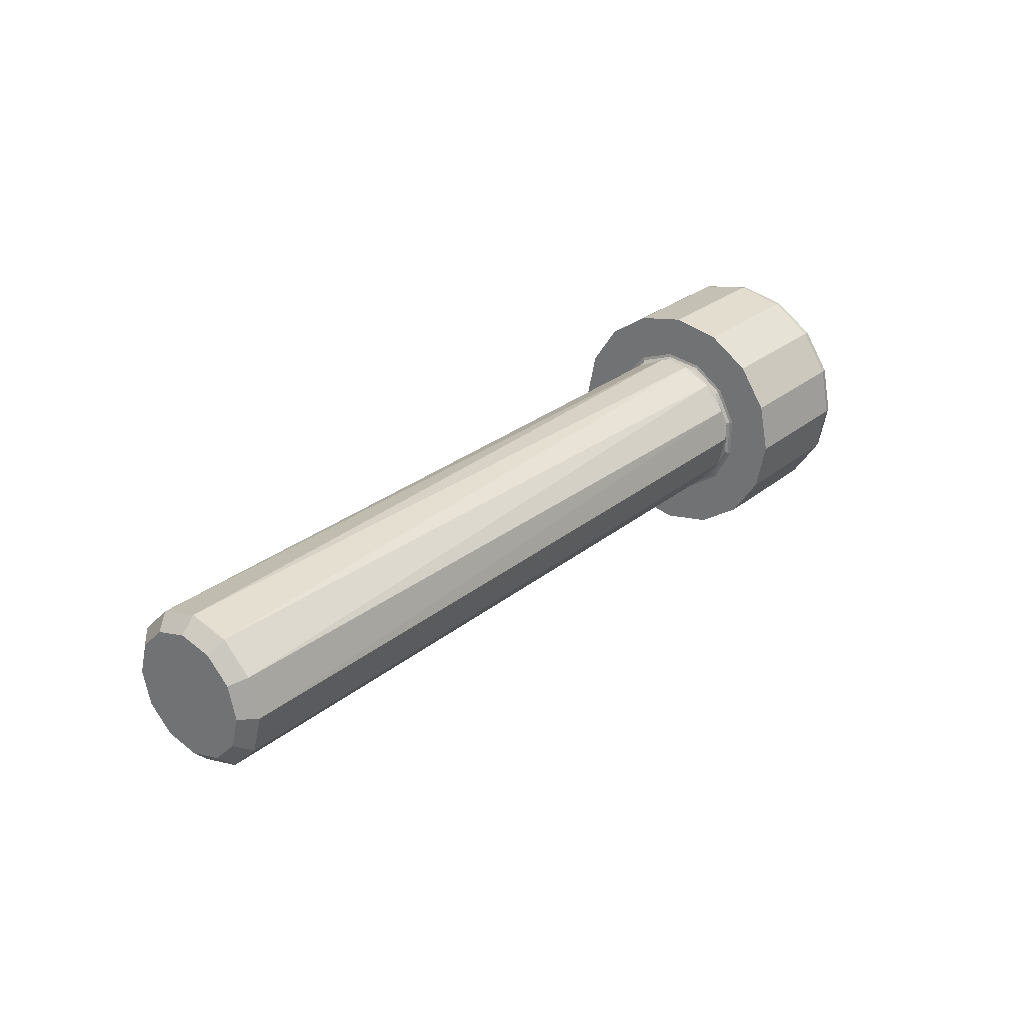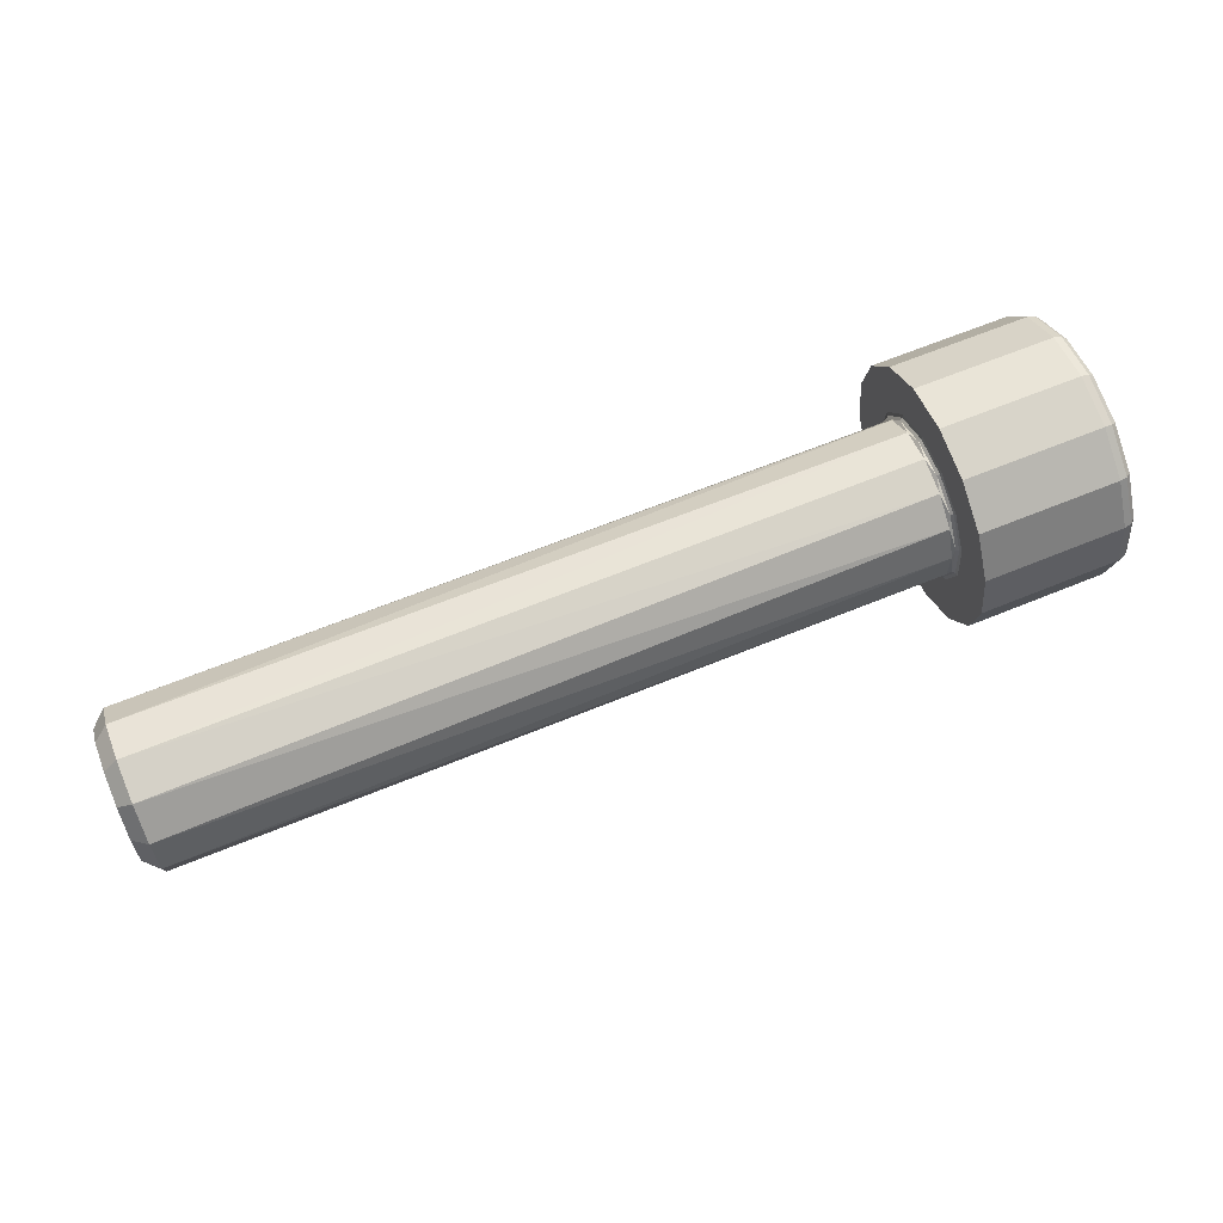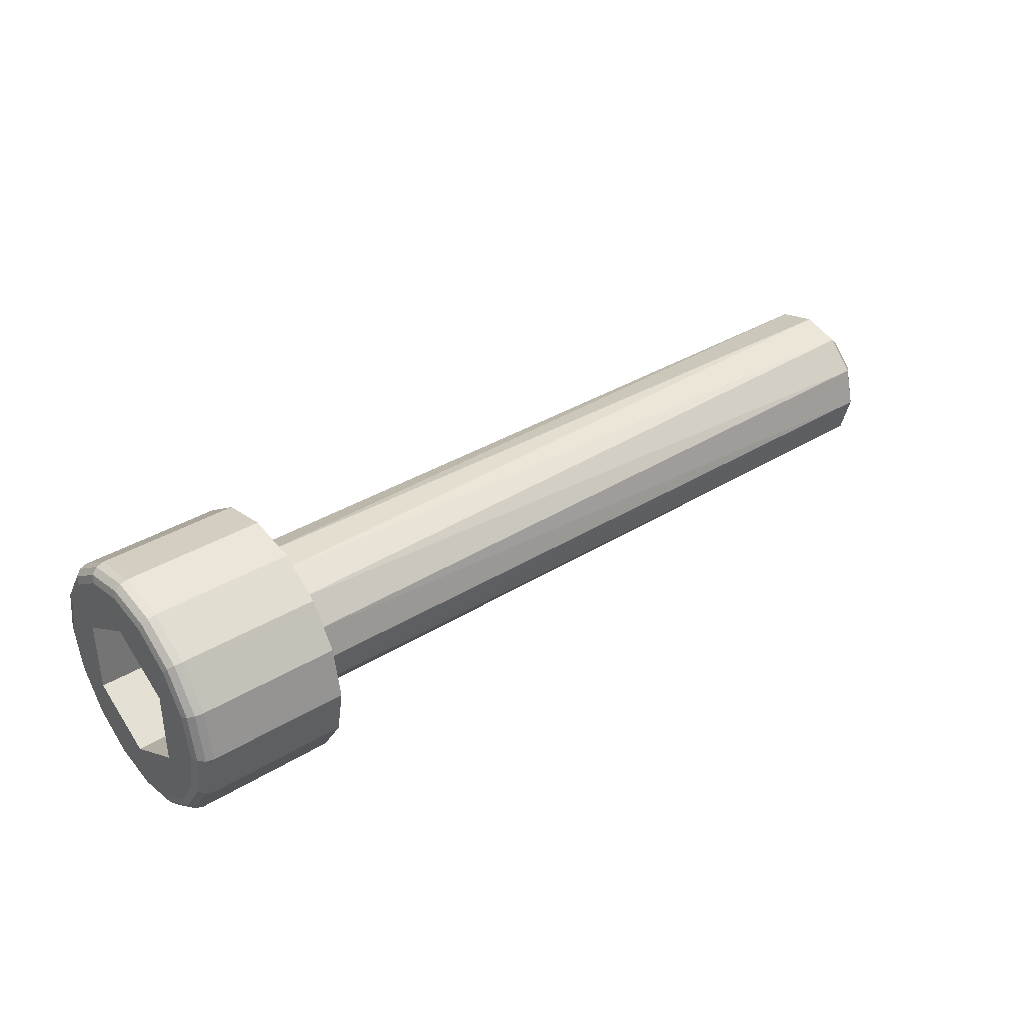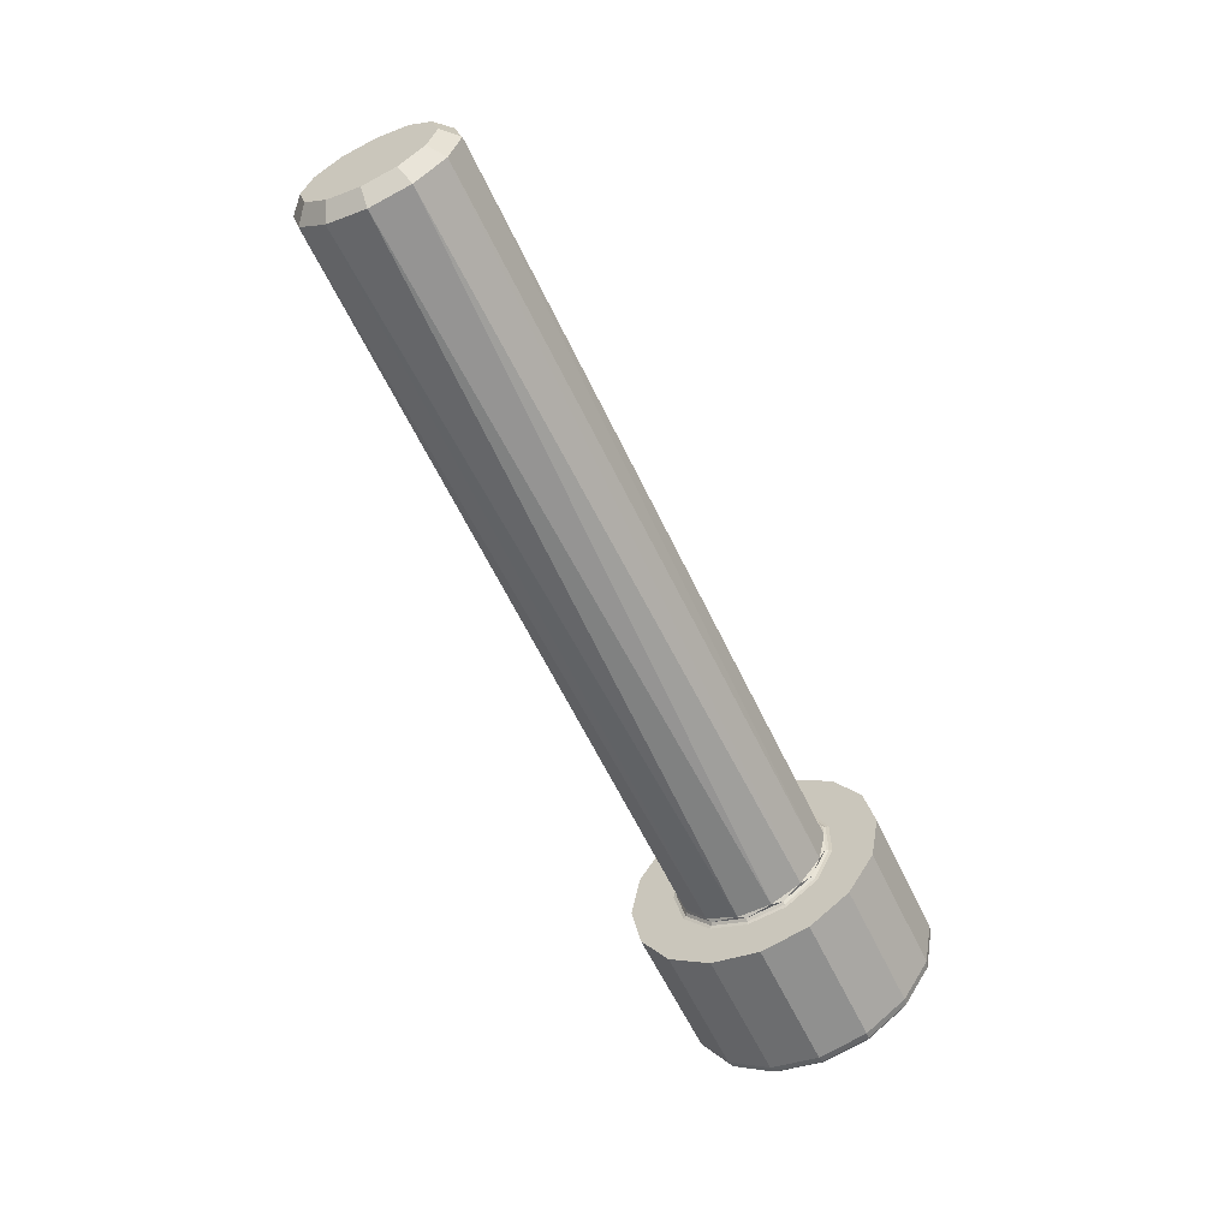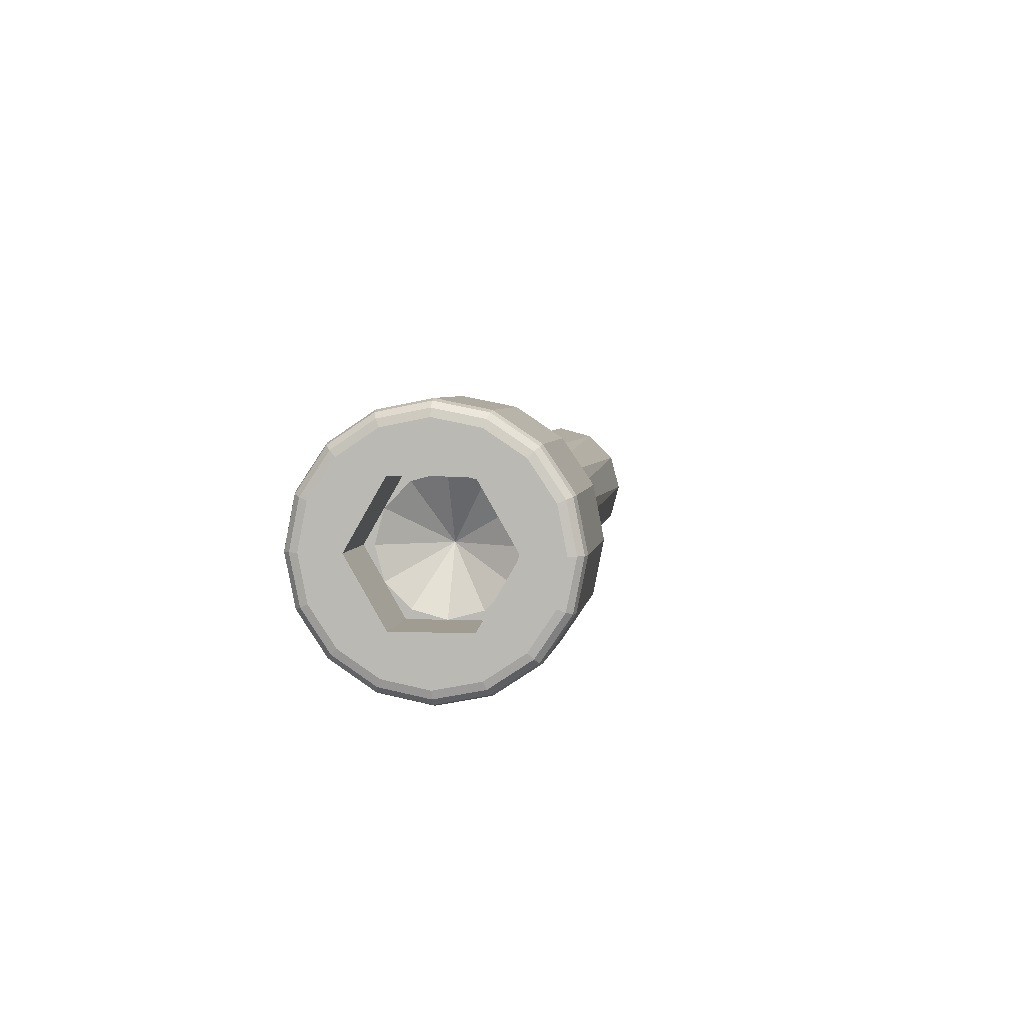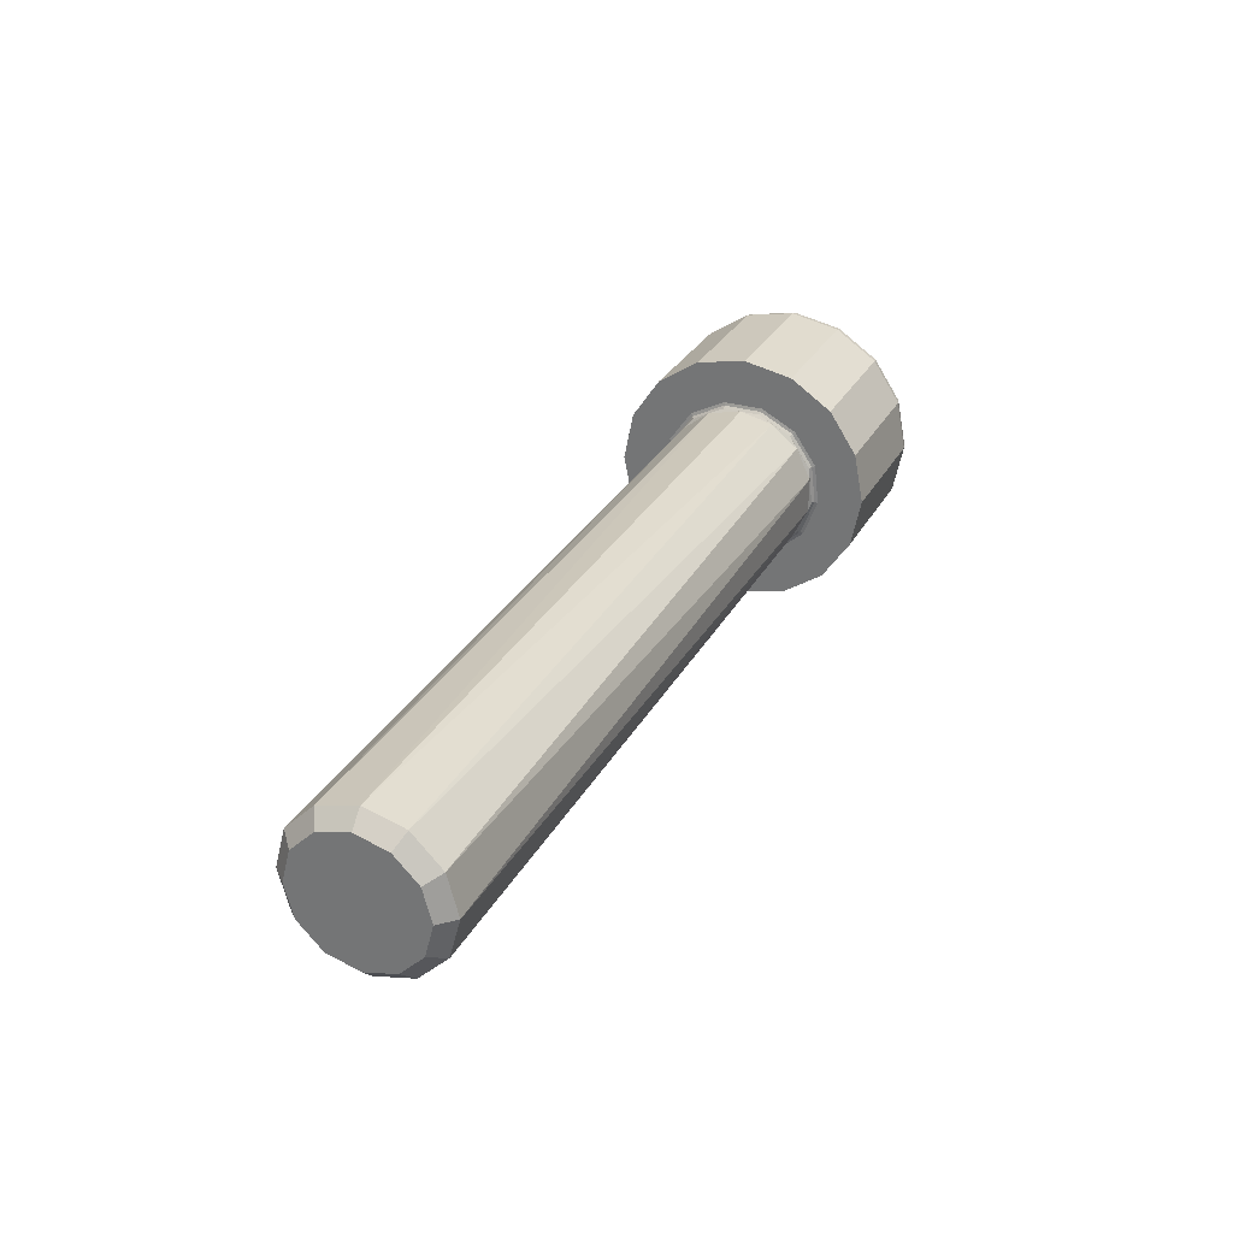
<metadata>
{"format":"obj","ext":"obj","renderer":"f3d","projection":"perspective","resolution":1024,"background":"white","views":[{"elev":27.3,"azim":129.0,"up":"+Z"},{"elev":66.1,"azim":157.7,"up":"+Y"},{"elev":36.3,"azim":-38.5,"up":"+Z"},{"elev":-60.4,"azim":115.3,"up":"+Z"},{"elev":4.4,"azim":-81.7,"up":"+Y"},{"elev":29.5,"azim":114.0,"up":"+Y"}]}
</metadata>
<code>
o Болт_держателя_сальника
v 3 2.174 1.255
v 3 2.51 -0
v 4.449 0 0
v 3 1.255 2.174
v 3 0 2.51
v 3 -1.255 2.174
v 3 -2.174 1.255
v 3 -2.51 0
v 3 -2.174 -1.255
v 3 -1.255 -2.174
v 3 -0 -2.51
v 3 1.255 -2.174
v 3 2.174 -1.255
v 0.3 4.545 -1.883
v 0.3 3.479 -3.479
v 0.08038 3.323 -3.323
v 0.08038 4.342 -1.799
v 0.3 1.883 -4.545
v 0.08038 1.799 -4.342
v 0.3 0 -4.92
v 0.08038 0 -4.7
v 0.3 -1.883 -4.545
v 0.08038 -1.799 -4.342
v 0.3 -3.479 -3.479
v 0.08038 -3.323 -3.323
v 0.3 -4.545 -1.883
v 0.08038 -4.342 -1.799
v 0.3 -4.92 -0
v 0.08038 -4.7 -0
v 0.3 -4.545 1.883
v 0.08038 -4.342 1.799
v 0.3 -3.479 3.479
v 0.08038 -3.323 3.323
v 0.3 -1.883 4.545
v 0.08038 -1.799 4.342
v 0.3 -0 4.92
v 0.08038 -0 4.7
v 0.3 1.883 4.545
v 0.08038 1.799 4.342
v 0.3 3.479 3.479
v 0.08038 3.323 3.323
v 0.3 4.545 1.883
v 0.08038 4.342 1.799
v 0.6 4.619 1.913
v 0.6 5 0
v 0.3 4.92 0
v 0.08038 4.7 0
v 0 4.4 0
v 0 4.065 1.684
v 0 3.111 3.111
v 0 1.684 4.065
v 0 -0 4.4
v 0 -1.684 4.065
v 0 -3.111 3.111
v 0 -4.065 1.684
v 0 -4.4 -0
v 0 -4.065 -1.684
v 0 -3.111 -3.111
v 0 -1.684 -4.065
v 0 0 -4.4
v 0 1.684 -4.065
v 0 3.111 -3.111
v 0 4.065 -1.684
v 0.6 4.619 -1.913
v 0.6 3.536 -3.536
v 0.6 1.913 -4.619
v 0.6 0 -5
v 0.6 -1.913 -4.619
v 0.6 -3.536 -3.536
v 0.6 -4.619 -1.913
v 0.6 -5 -0
v 0.6 -4.619 1.913
v 0.6 -3.536 3.536
v 0.6 -1.913 4.619
v 0.6 -0 5
v 0.6 1.913 4.619
v 0.6 3.536 3.536
v 6.033 -2.767 -1.452
v 6.125 -1.723 -2.497
v 6.125 -2.686 -1.41
v 6.033 -1.775 -2.572
v 6.125 -0.3656 -3.011
v 6.033 -0.3767 -3.102
v 6.033 1.108 -2.922
v 6.125 1.076 -2.836
v 6.033 2.339 -2.072
v 6.125 2.271 -2.012
v 6.033 3.034 -0.7479
v 6.125 2.945 -0.726
v 6.033 3.034 0.7479
v 6.125 2.945 0.726
v 6.125 2.271 2.012
v 6.033 2.339 2.072
v 6.125 1.076 2.836
v 6.033 1.108 2.922
v 6.125 -0.3656 3.011
v 6.033 -0.3767 3.102
v 6.033 -1.775 2.572
v 6.125 -1.723 2.497
v 6.033 -2.767 1.452
v 6.125 -2.686 1.41
v 6.25 2.703 1.302
v 6.25 3 -0
v 6.25 1.87 2.345
v 6.25 0.6676 2.925
v 6.25 -0.6676 2.925
v 6.25 -1.87 2.345
v 6.25 -2.703 1.302
v 6.125 -3.033 0
v 6.25 -3 0
v 6.033 -3.125 0
v 6 -2.878 1.51
v 6 -3.25 0
v 6 -1.846 2.675
v 6 -0.3917 3.226
v 6 1.152 3.039
v 6 2.433 2.155
v 6 3.156 0.7778
v 6 3.156 -0.7778
v 6 2.433 -2.155
v 6 1.152 -3.039
v 6 -0.3917 -3.226
v 6 -1.846 -2.675
v 6 -2.878 -1.51
v 6.25 -2.703 -1.302
v 6.25 -1.87 -2.345
v 6.25 -0.6676 -2.925
v 6.25 0.6676 -2.925
v 6.25 1.87 -2.345
v 6.25 2.703 -1.302
v 36 2.446 0
v 36 2.118 -1.223
v 35.45 2.598 -1.5
v 35.45 3 0
v 36 1.223 -2.118
v 35.45 1.5 -2.598
v 36 0 -2.446
v 35.45 0 -3
v 36 -1.223 -2.118
v 35.45 -1.5 -2.598
v 36 -2.118 -1.223
v 35.45 -2.598 -1.5
v 36 -2.446 -0
v 35.45 -3 -0
v 36 -2.118 1.223
v 35.45 -2.598 1.5
v 36 -1.223 2.118
v 35.45 -1.5 2.598
v 36 -0 2.446
v 35.45 -0 3
v 36 1.223 2.118
v 35.45 1.5 2.598
v 36 2.118 1.223
v 35.45 2.598 1.5
v 36 2.446 0
v 35.45 3 0
v 35.45 3 0
v 6 5 0
v 6 4.619 -1.913
v 0.6 5 0
v 6 3.536 -3.536
v 6 1.913 -4.619
v 6 0 -5
v 6 -1.913 -4.619
v 6 -3.536 -3.536
v 6 -4.619 -1.913
v 6 -5 -0
v 6 -4.619 1.913
v 6 -3.536 3.536
v 6 -1.913 4.619
v 6 -0 5
v 6 1.913 4.619
v 6 3.536 3.536
v 6 4.619 1.913
v 6 5 0
v 0.6 5 0
v 0 2.51 1.449
v 0 0 2.898
v 0 -2.51 1.449
v 0 -2.51 -1.449
v 0 2.51 -1.449
v 0 -0 -2.898
v 6 5 0
v 6 -5 -0
v 36 2.446 0
v 36 -2.446 -0
v 3 2.51 -1.449
v 3 -0 -2.898
v 3 2.51 1.449
v 3 0 2.898
v 3 -2.51 1.449
v 3 -2.51 -1.449
f 1 2 3
f 3 4 1
f 3 5 4
f 3 6 5
f 3 7 6
f 3 8 7
f 3 9 8
f 3 10 9
f 3 11 10
f 3 12 11
f 3 13 12
f 3 2 13
f 14 15 16
f 14 16 17
f 15 18 16
f 16 18 19
f 18 20 21
f 18 21 19
f 20 22 21
f 21 22 23
f 22 24 25
f 22 25 23
f 24 26 25
f 25 26 27
f 26 28 29
f 26 29 27
f 28 30 29
f 29 30 31
f 30 32 33
f 30 33 31
f 32 34 33
f 33 34 35
f 34 36 37
f 34 37 35
f 36 38 37
f 37 38 39
f 38 40 41
f 38 41 39
f 40 42 41
f 41 42 43
f 44 45 46
f 46 47 42
f 47 48 49
f 49 50 41
f 50 51 39
f 51 52 37
f 52 53 35
f 53 54 33
f 54 55 31
f 55 56 29
f 56 57 27
f 57 58 25
f 58 59 23
f 59 60 21
f 60 61 19
f 61 62 16
f 62 63 17
f 63 48 47
f 47 46 14
f 46 45 64
f 64 65 14
f 65 66 15
f 66 67 18
f 67 68 20
f 68 69 22
f 69 70 24
f 70 71 26
f 71 72 28
f 72 73 30
f 73 74 32
f 74 75 34
f 75 76 36
f 76 77 38
f 77 44 40
f 15 14 65
f 18 15 66
f 20 18 67
f 22 20 68
f 24 22 69
f 26 24 70
f 28 26 71
f 14 17 47
f 17 16 62
f 16 19 61
f 19 21 60
f 21 23 59
f 23 25 58
f 25 27 57
f 27 29 56
f 30 28 72
f 32 30 73
f 34 32 74
f 36 34 75
f 38 36 76
f 40 38 77
f 42 40 44
f 43 42 47
f 29 31 55
f 31 33 54
f 33 35 53
f 35 37 52
f 37 39 51
f 39 41 50
f 41 43 49
f 44 46 42
f 47 49 43
f 17 63 47
f 14 46 64
f 78 79 80
f 81 79 78
f 81 82 79
f 83 82 81
f 84 85 82
f 83 84 82
f 86 87 85
f 84 86 85
f 88 89 87
f 86 88 87
f 90 91 89
f 88 90 89
f 90 92 91
f 93 92 90
f 93 94 92
f 95 94 93
f 95 96 94
f 97 96 95
f 98 99 96
f 97 98 96
f 100 101 99
f 98 100 99
f 91 102 103
f 92 104 102
f 94 105 104
f 96 106 105
f 99 107 106
f 101 108 107
f 109 110 108
f 101 111 109
f 112 113 111
f 100 114 112
f 98 115 114
f 97 116 115
f 93 117 116
f 90 118 117
f 88 119 118
f 86 120 119
f 84 121 120
f 83 122 121
f 81 123 122
f 78 124 123
f 111 113 124
f 80 109 111
f 125 110 109
f 80 126 125
f 79 127 126
f 82 128 127
f 85 129 128
f 87 130 129
f 89 103 130
f 126 80 79
f 127 79 82
f 128 82 85
f 129 85 87
f 130 87 89
f 103 89 91
f 102 91 92
f 111 78 80
f 123 81 78
f 122 83 81
f 121 84 83
f 120 86 84
f 119 88 86
f 118 90 88
f 117 93 90
f 104 92 94
f 105 94 96
f 106 96 99
f 107 99 101
f 111 101 100
f 116 95 93
f 116 97 95
f 115 98 97
f 114 100 98
f 109 108 101
f 100 112 111
f 111 124 78
f 125 109 80
f 131 132 133
f 131 133 134
f 132 135 136
f 132 136 133
f 135 137 138
f 135 138 136
f 137 139 140
f 137 140 138
f 139 141 142
f 139 142 140
f 141 143 144
f 141 144 142
f 143 145 146
f 143 146 144
f 145 147 148
f 145 148 146
f 147 149 150
f 147 150 148
f 149 151 152
f 149 152 150
f 151 153 154
f 151 154 152
f 153 155 156
f 153 156 154
f 154 157 102
f 157 103 102
f 102 104 154
f 104 105 152
f 105 106 150
f 106 107 148
f 107 108 146
f 108 110 144
f 110 125 144
f 125 126 142
f 126 127 140
f 127 128 138
f 128 129 136
f 129 130 133
f 130 103 157
f 157 133 130
f 133 136 129
f 136 138 128
f 138 140 127
f 140 142 126
f 142 144 125
f 144 146 108
f 146 148 107
f 148 150 106
f 150 152 105
f 152 154 104
f 158 159 64
f 158 64 160
f 159 161 65
f 159 65 64
f 161 162 66
f 161 66 65
f 162 163 67
f 162 67 66
f 163 164 68
f 163 68 67
f 164 165 69
f 164 69 68
f 165 166 70
f 165 70 69
f 166 167 71
f 166 71 70
f 167 168 72
f 167 72 71
f 168 169 73
f 168 73 72
f 169 170 74
f 169 74 73
f 170 171 75
f 170 75 74
f 171 172 76
f 171 76 75
f 172 173 77
f 172 77 76
f 173 174 44
f 173 44 77
f 174 175 176
f 174 176 44
f 49 48 50
f 48 63 50
f 50 63 51
f 63 177 51
f 51 177 52
f 177 178 52
f 52 178 53
f 178 179 53
f 53 179 54
f 179 180 54
f 54 180 55
f 177 63 181
f 181 63 182
f 63 62 182
f 62 61 182
f 61 60 182
f 182 60 180
f 60 59 180
f 180 59 55
f 59 58 55
f 55 58 56
f 58 57 56
f 159 183 161
f 183 174 161
f 161 174 162
f 174 119 162
f 162 120 163
f 120 121 163
f 163 121 164
f 121 122 164
f 164 122 165
f 122 123 165
f 165 123 166
f 123 124 166
f 166 124 184
f 124 113 184
f 184 113 168
f 113 112 168
f 168 112 169
f 112 114 169
f 169 114 170
f 114 115 170
f 170 115 171
f 115 116 171
f 171 116 172
f 116 117 172
f 172 117 173
f 117 118 173
f 173 118 174
f 118 119 174
f 120 162 119
f 132 185 135
f 185 153 135
f 135 153 137
f 153 151 137
f 137 151 139
f 151 149 139
f 139 149 141
f 149 147 141
f 141 147 186
f 147 145 186
f 187 181 12
f 181 182 12
f 12 182 188
f 189 177 2
f 177 181 2
f 2 181 187
f 190 178 4
f 178 177 4
f 4 177 189
f 191 179 6
f 179 178 6
f 6 178 190
f 192 180 8
f 180 179 8
f 8 179 191
f 188 182 10
f 182 180 10
f 10 180 192
f 189 1 4
f 1 189 2
f 190 5 6
f 5 190 4
f 191 7 8
f 7 191 6
f 192 9 10
f 9 192 8
f 188 11 12
f 11 188 10
f 187 13 2
f 13 187 12

</code>
